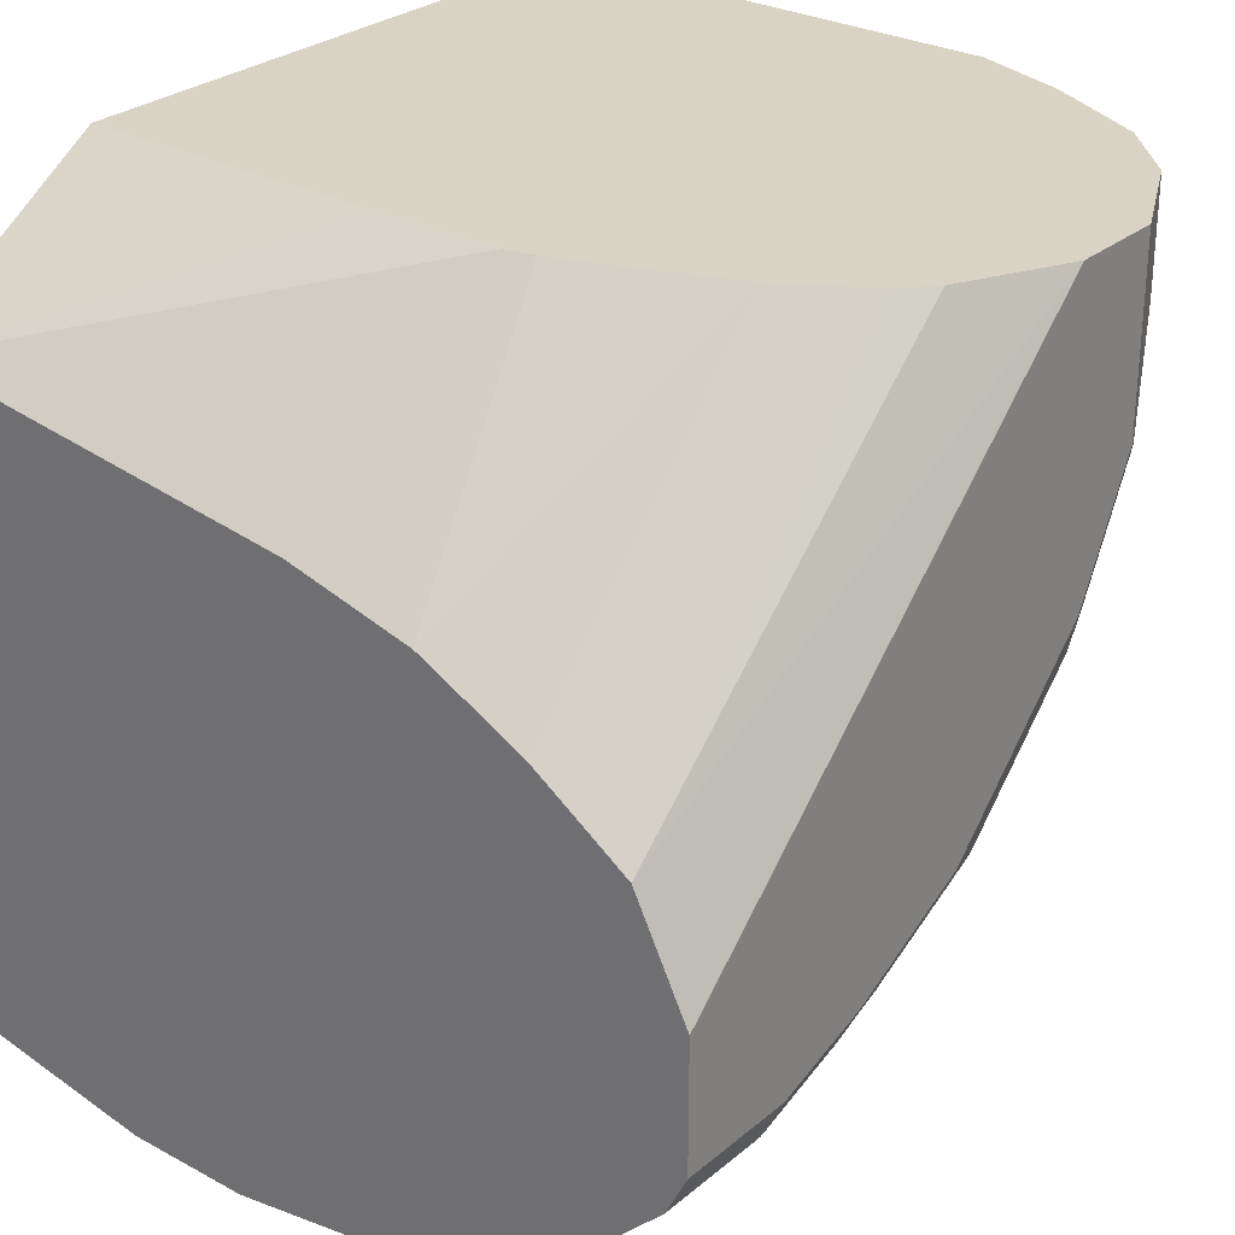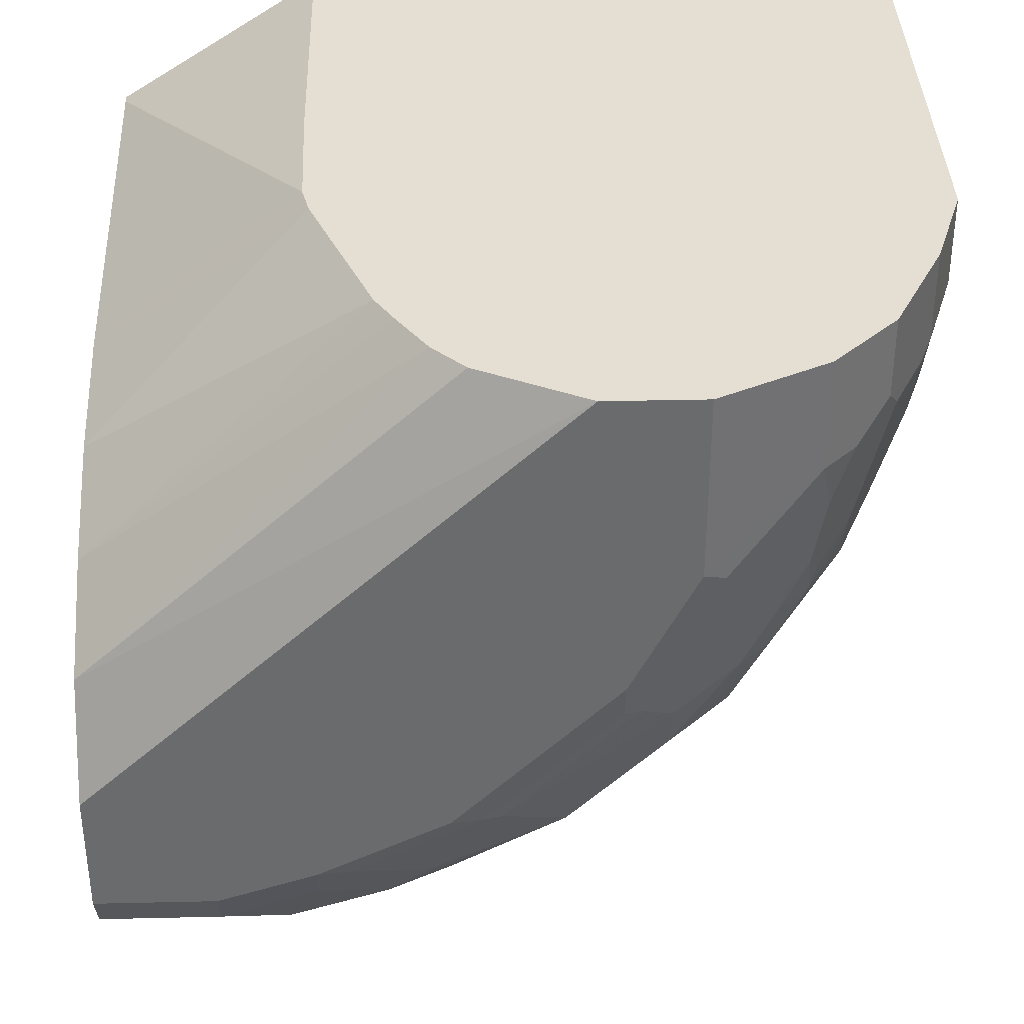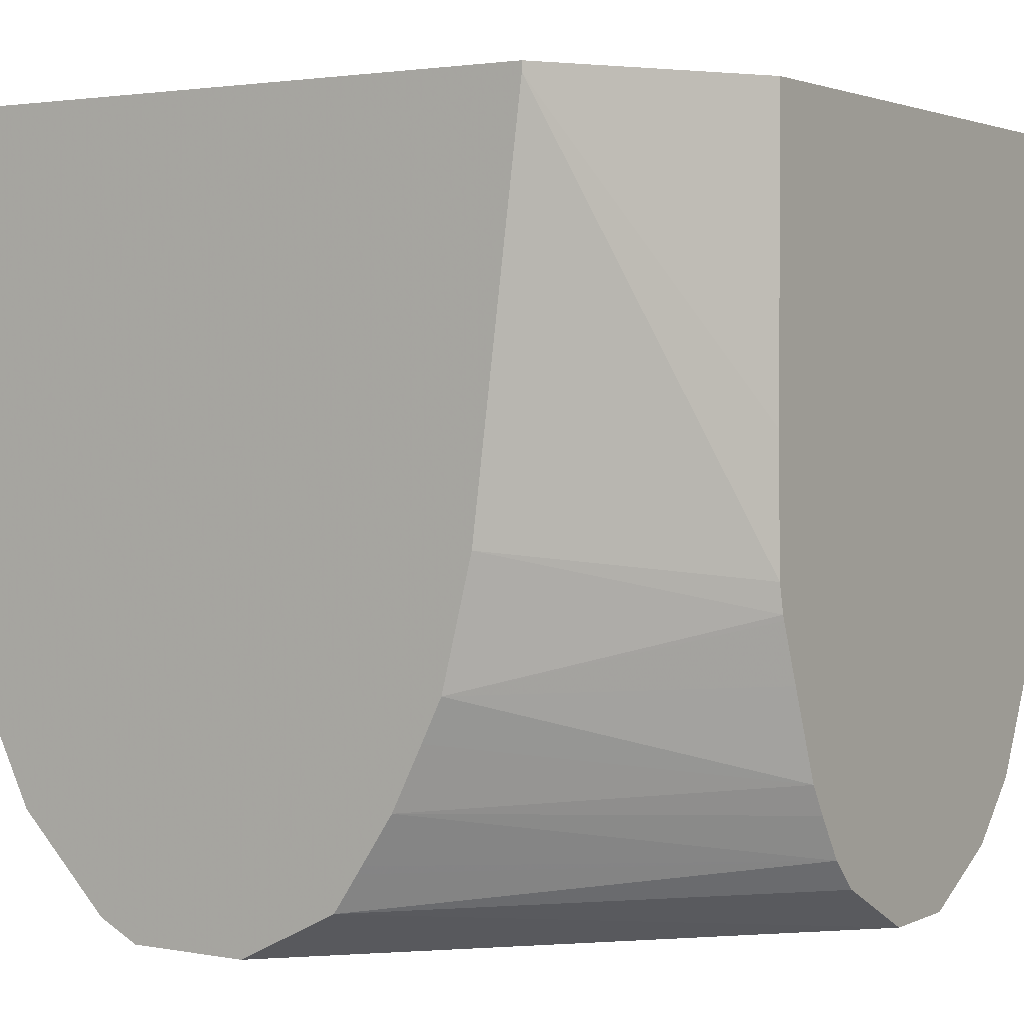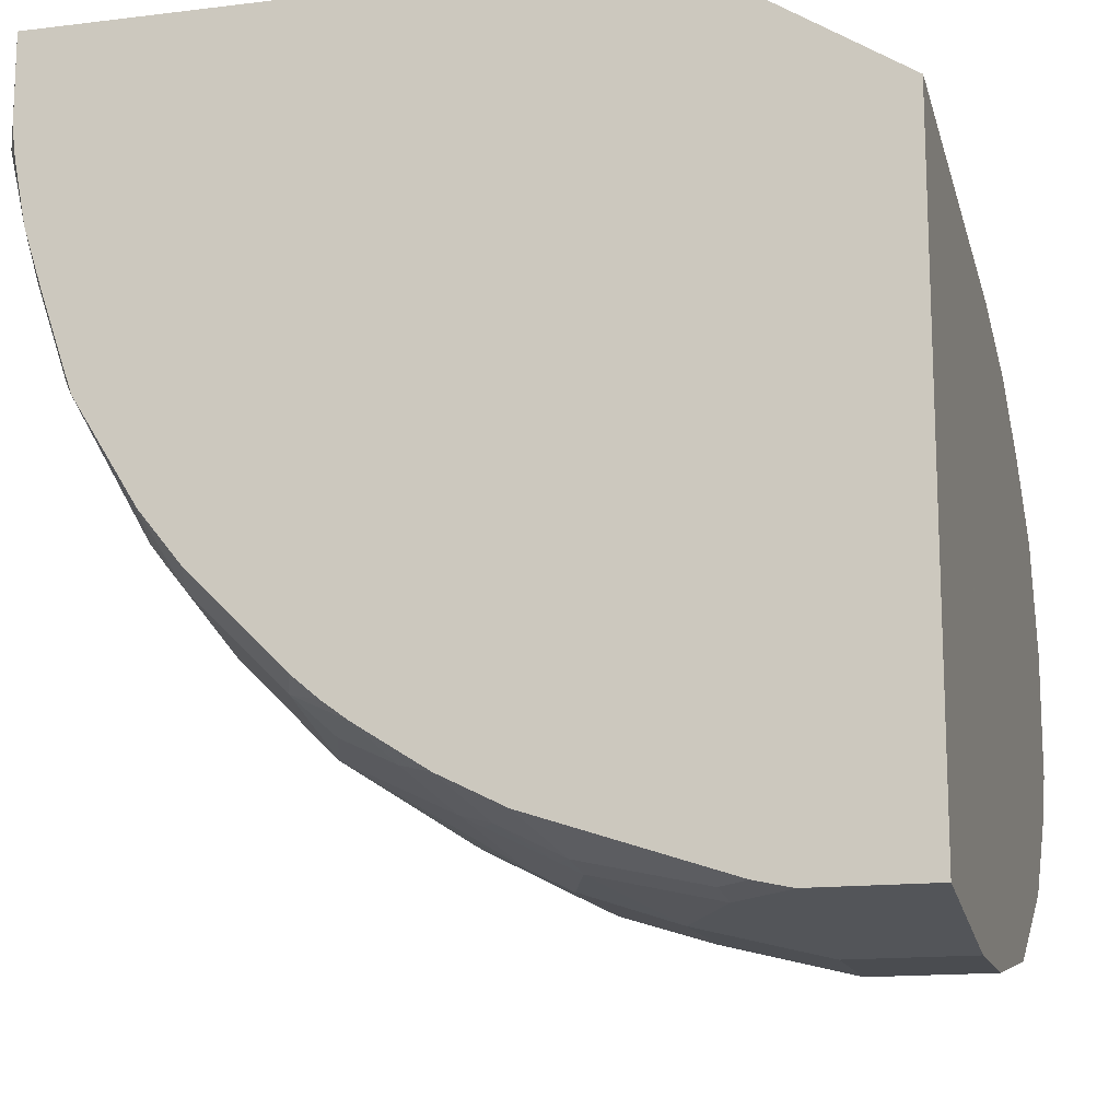
<metadata>
{"format":"obj","ext":"obj","renderer":"f3d","projection":"perspective","resolution":1024,"background":"white","views":[{"elev":28.3,"azim":129.1,"up":"+Y"},{"elev":36.9,"azim":178.3,"up":"+Y"},{"elev":2.1,"azim":123.1,"up":"+Z"},{"elev":-14.8,"azim":14.9,"up":"+Y"}]}
</metadata>
<code>
v 0.01371 -0.5504 -0.5308
v -0.05897 -0.5504 -0.5308
v 0.01371 -0.5504 -0.6094
v 0.01371 -0.5307 -0.4128
v -0.05897 -0.5504 -0.6094
v -0.05897 -0.5307 -0.4128
v -0.07865 -0.5307 -0.4325
v -0.09833 -0.5307 -0.4522
v -0.1376 -0.5307 -0.5308
v 0.01371 -0.5307 -0.7273
v 0.01371 -0.5307 -0.4127
v -0.118 -0.5307 -0.6683
v -0.09833 -0.5307 -0.688
v -0.05897 -0.5307 -0.7273
v -0.1376 -0.5307 -0.6094
v -0.05907 -0.5306 -0.4127
v -0.08113 -0.5258 -0.4127
v -0.08113 -0.5258 -0.4128
v -0.1008 -0.5258 -0.4325
v -0.1794 -0.5062 -0.4522
v -0.177 -0.511 -0.4718
v -0.1966 -0.511 -0.5308
v 0.01371 -0.5025 -0.7837
v 0.01371 -0.1258 -0.4127
v -0.177 -0.511 -0.688
v -0.1868 -0.5062 -0.6978
v -0.1671 -0.5062 -0.7175
v -0.1474 -0.5062 -0.7371
v -0.06881 -0.5258 -0.7371
v -0.08849 -0.5062 -0.7764
v -0.1966 -0.511 -0.629
v -0.1989 -0.4865 -0.4127
v -0.1597 -0.5062 -0.4325
v -0.1901 -0.5045 -0.4718
v -0.2187 -0.4865 -0.4522
v -0.2097 -0.5045 -0.5308
v -0.2064 -0.5062 -0.6389
v -0.07865 -0.498 -0.7928
v 0.01371 -0.498 -0.7928
v 0.01371 -0.1258 -0.4188
v -0.1163 -0.0427 -0.4127
v -0.2654 -0.4668 -0.6782
v -0.2752 -0.4595 -0.688
v -0.1966 -0.4988 -0.7076
v -0.1966 -0.4791 -0.7666
v -0.1868 -0.4865 -0.7568
v -0.1278 -0.4865 -0.7961
v -0.1376 -0.4791 -0.8059
v -0.09833 -0.4791 -0.8256
v -0.08849 -0.4865 -0.8157
v -0.2382 -0.4669 -0.4127
v -0.2294 -0.4849 -0.4718
v -0.2384 -0.4668 -0.4127
v -0.2621 -0.4587 -0.4325
v -0.2424 -0.4783 -0.4718
v -0.2228 -0.498 -0.5308
v -0.2359 -0.4914 -0.5701
v -0.2359 -0.4914 -0.5897
v -0.2228 -0.498 -0.629
v -0.321 -0.439 -0.6487
v -0.3047 -0.4472 -0.6585
v -0.07865 -0.4783 -0.8322
v 0.01371 -0.4783 -0.8322
v -0.118 -0.0427 -0.688
v -0.1167 -0.0427 -0.6257
v -0.1163 -0.0427 -0.6043
v 0.01371 -0.1573 -0.6683
v -0.4815 -0.0427 -0.4127
v -0.2555 -0.4595 -0.7273
v -0.2948 -0.4398 -0.7076
v -0.2261 -0.4668 -0.7568
v -0.1671 -0.4668 -0.8157
v -0.2261 -0.457 -0.7764
v -0.1966 -0.4595 -0.8059
v -0.1573 -0.4587 -0.8322
v -0.09833 -0.4587 -0.8518
v -0.2817 -0.439 -0.4127
v -0.321 -0.4194 -0.4325
v -0.3014 -0.439 -0.4522
v -0.2817 -0.4587 -0.4915
v -0.321 -0.439 -0.5111
v -0.2621 -0.4783 -0.5701
v -0.2621 -0.4783 -0.5897
v -0.3407 -0.4194 -0.6487
v -0.321 -0.4194 -0.7076
v 0.01371 -0.4587 -0.8518
v -0.122 -0.0427 -0.7063
v 0.01371 -0.1769 -0.7469
v -0.4849 -0.0427 -0.4194
v -0.4815 -0.09831 -0.4127
v -0.2752 -0.4398 -0.7469
v -0.3014 -0.4194 -0.7469
v -0.1868 -0.457 -0.8157
v -0.2752 -0.4201 -0.7862
v -0.285 -0.398 -0.8157
v -0.2064 -0.4472 -0.8157
v -0.1966 -0.439 -0.8322
v -0.1966 -0.4194 -0.8518
v -0.1573 -0.4194 -0.8715
v -0.09833 -0.439 -0.8715
v -0.05897 -0.4194 -0.8911
v -0.2971 -0.4276 -0.4127
v -0.2973 -0.4275 -0.4127
v -0.3144 -0.4128 -0.4127
v -0.3537 -0.3735 -0.4127
v -0.38 -0.3604 -0.4325
v -0.3407 -0.4194 -0.5111
v -0.3997 -0.3604 -0.629
v -0.38 -0.38 -0.6487
v -0.38 -0.3604 -0.7076
v 0.01371 -0.4194 -0.8911
v -0.1233 -0.0427 -0.7097
v 0.01371 -0.1899 -0.7733
v -0.1601 -0.0427 -0.8046
v -0.1376 -0.0427 -0.7469
v -0.4914 -0.0427 -0.4325
v -0.4849 -0.09831 -0.4194
v -0.4865 -0.1081 -0.4227
v -0.4791 -0.1181 -0.4127
v -0.285 -0.4275 -0.7568
v -0.285 -0.4177 -0.7764
v -0.285 -0.4079 -0.7961
v -0.3407 -0.3604 -0.7862
v -0.3014 -0.3997 -0.7862
v -0.3047 -0.3784 -0.8157
v -0.2654 -0.3784 -0.8551
v -0.1868 -0.398 -0.8747
v -0.177 -0.3956 -0.8796
v -0.118 -0.3997 -0.8911
v -0.118 -0.3735 -0.9042
v -0.05897 -0.3931 -0.9042
v 0.01371 -0.4023 -0.8997
v -0.3733 -0.354 -0.4127
v -0.38 -0.38 -0.5111
v -0.3736 -0.3537 -0.4127
v -0.3882 -0.344 -0.4227
v -0.4005 -0.3342 -0.4325
v -0.3997 -0.3407 -0.4522
v -0.3997 -0.3604 -0.5308
v -0.4193 -0.3211 -0.6683
v -0.4586 -0.2621 -0.6094
v -0.38 -0.3407 -0.7469
v 0.01371 -0.2096 -0.8126
v -0.1716 -0.0427 -0.8235
v -0.4914 -0.09831 -0.4325
v -0.4914 -0.0427 -0.7076
v -0.4718 -0.1573 -0.4128
v -0.4717 -0.1573 -0.4127
v -0.3604 -0.3407 -0.7862
v -0.3636 -0.3194 -0.8157
v -0.344 -0.3194 -0.8354
v -0.3243 -0.3194 -0.8551
v -0.3243 -0.2802 -0.8747
v -0.2261 -0.339 -0.8944
v -0.2457 -0.3587 -0.8747
v -0.1376 -0.3759 -0.8993
v -0.2163 -0.3366 -0.8993
v -0.177 -0.3563 -0.8993
v -0.1966 -0.3342 -0.9042
v 0.01371 -0.3931 -0.9042
v -0.3997 -0.321 -0.4127
v -0.4079 -0.3243 -0.4423
v -0.4398 -0.2556 -0.4128
v -0.4472 -0.2458 -0.4227
v -0.4079 -0.344 -0.5209
v -0.4669 -0.2458 -0.5406
v -0.4586 -0.2621 -0.5504
v -0.4275 -0.2973 -0.688
v -0.4275 -0.2777 -0.7273
v -0.4193 -0.3014 -0.7076
v -0.4586 -0.2425 -0.6683
v -0.4669 -0.2187 -0.688
v -0.4472 -0.258 -0.688
v -0.4718 -0.2359 -0.6094
v -0.4226 -0.2802 -0.7371
v -0.403 -0.2997 -0.7568
v -0.3833 -0.3194 -0.7764
v 0.01371 -0.23 -0.8432
v -0.1901 -0.0427 -0.8518
v -0.4914 -0.118 -0.4522
v -0.4669 -0.2065 -0.4423
v -0.4669 -0.1868 -0.4227
v -0.4718 -0.0427 -0.7666
v -0.4914 -0.09831 -0.7076
v -0.4594 -0.1968 -0.4127
v -0.4259 -0.2228 -0.7994
v -0.3833 -0.2605 -0.8354
v -0.3636 -0.2605 -0.8551
v -0.285 -0.2802 -0.8944
v -0.344 -0.2408 -0.8747
v -0.3047 -0.2605 -0.8944
v -0.2948 -0.258 -0.8993
v -0.2555 -0.2752 -0.9042
v 0.01371 -0.3145 -0.9042
v -0.4397 -0.2556 -0.4127
v -0.4472 -0.2654 -0.4816
v -0.4669 -0.2261 -0.4816
v -0.4718 -0.2359 -0.5504
v -0.4472 -0.2384 -0.7273
v -0.4718 -0.2162 -0.6683
v -0.4914 -0.1376 -0.6683
v -0.4865 -0.1401 -0.688
v -0.4669 -0.1794 -0.7273
v -0.4472 -0.2187 -0.7469
v -0.4914 -0.1573 -0.629
v -0.4423 -0.2408 -0.7371
v 0.01371 -0.2332 -0.848
v -0.2097 -0.0427 -0.8715
v 0.01371 -0.2353 -0.8512
v 0.01371 -0.249 -0.8715
v -0.4914 -0.1573 -0.5111
v -0.4718 -0.1966 -0.4522
v -0.4684 -0.0427 -0.7734
v -0.4718 -0.09831 -0.7666
v -0.4718 -0.1376 -0.7469
v -0.4669 -0.1597 -0.7469
v -0.4865 -0.1204 -0.7076
v -0.4914 -0.118 -0.688
v -0.4472 -0.199 -0.7666
v -0.4423 -0.2015 -0.7764
v -0.4455 -0.1835 -0.7797
v -0.4455 -0.1442 -0.7994
v -0.4259 -0.1835 -0.819
v -0.4226 -0.2015 -0.8157
v -0.403 -0.2212 -0.8354
v -0.3833 -0.2212 -0.8551
v -0.3636 -0.2015 -0.8747
v -0.344 -0.1819 -0.8944
v -0.3276 -0.2032 -0.8976
v -0.3079 -0.2425 -0.8976
v -0.2948 -0.2359 -0.9042
v 0.01371 -0.3085 -0.9013
v -0.2752 -0.0427 -0.9042
v -0.4718 -0.2162 -0.4915
v -0.4538 -0.0427 -0.8026
v -0.4586 -0.09175 -0.7928
v -0.4455 -0.1049 -0.819
v -0.4652 -0.1049 -0.7797
v -0.4652 -0.1442 -0.7601
v -0.4619 -0.1622 -0.7568
v -0.4193 -0.1704 -0.8322
v -0.4062 -0.2032 -0.8387
v -0.3997 -0.1901 -0.8518
v -0.3866 -0.2032 -0.8583
v -0.3669 -0.1835 -0.878
v -0.3472 -0.1639 -0.8976
v -0.3145 -0.1966 -0.9042
v -0.3341 -0.0427 -0.9042
v -0.444 -0.0427 -0.8222
v -0.439 -0.09175 -0.8322
v -0.4193 -0.1114 -0.8518
v -0.4062 -0.1442 -0.8583
v -0.38 -0.1704 -0.8715
v -0.3997 -0.1114 -0.8715
v -0.3341 -0.1573 -0.9042
v -0.3802 -0.0427 -0.8812
v -0.439 -0.0427 -0.8322
v -0.4193 -0.0427 -0.8518
v -0.3997 -0.0427 -0.8715
f 140 174 171
f 140 168 169
f 140 169 170
f 140 141 174
f 140 171 172
f 142 176 177
f 140 173 168
f 141 167 166
f 141 166 174
f 142 170 175
f 142 175 176
f 140 172 173
f 139 166 167
f 130 255 248
f 139 162 165
f 138 162 139
f 137 164 162
f 137 163 164
f 137 161 163
f 137 162 138
f 136 161 137
f 135 161 136
f 131 160 132
f 130 160 131
f 130 194 160
f 130 233 194
f 130 248 233
f 142 177 150
f 139 165 166
f 142 150 149
f 152 188 153
f 143 179 144
f 163 195 185
f 130 247 255
f 162 166 165
f 162 196 166
f 162 164 196
f 161 195 163
f 159 192 193
f 157 192 159
f 157 189 192
f 157 159 158
f 154 189 157
f 153 191 189
f 153 190 191
f 143 178 179
f 153 226 190
f 153 189 154
f 151 188 152
f 151 187 188
f 150 187 151
f 150 186 187
f 150 177 186
f 148 182 185
f 147 182 148
f 146 214 184
f 146 183 214
f 145 182 147
f 145 181 182
f 145 180 181
f 153 188 226
f 130 231 247
f 116 184 218
f 130 159 193
f 110 170 142
f 110 140 170
f 109 140 110
f 108 141 140
f 108 167 141
f 108 139 167
f 108 140 109
f 107 134 139
f 106 139 134
f 106 138 139
f 106 137 138
f 106 136 137
f 106 135 136
f 110 142 123
f 106 133 135
f 105 133 106
f 101 132 111
f 101 131 132
f 101 130 131
f 101 129 130
f 99 101 100
f 99 129 101
f 99 156 129
f 99 128 156
f 99 127 128
f 99 126 127
f 98 126 99
f 97 126 98
f 106 134 107
f 113 143 114
f 114 143 144
f 116 146 184
f 130 158 159
f 130 156 158
f 129 156 130
f 128 158 156
f 128 157 158
f 127 157 128
f 127 154 157
f 127 155 154
f 126 155 127
f 126 154 155
f 126 153 154
f 126 152 153
f 126 151 152
f 125 151 126
f 125 150 151
f 123 150 125
f 123 149 150
f 123 142 149
f 123 125 124
f 118 148 119
f 118 147 148
f 118 145 147
f 117 145 118
f 116 180 145
f 116 211 180
f 116 205 211
f 116 201 205
f 116 218 201
f 163 185 164
f 130 193 231
f 164 185 182
f 251 254 252
f 164 181 197
f 226 243 244
f 225 243 226
f 225 242 243
f 224 242 225
f 223 237 241
f 223 242 224
f 223 241 242
f 222 238 237
f 222 239 238
f 221 239 222
f 220 239 221
f 220 240 239
f 216 220 219
f 226 244 245
f 216 240 220
f 215 239 216
f 214 239 215
f 214 238 239
f 214 237 238
f 214 236 237
f 213 236 214
f 213 235 236
f 211 234 212
f 210 232 233
f 208 210 233
f 203 219 204
f 203 216 219
f 202 216 203
f 216 239 240
f 226 245 227
f 227 245 228
f 228 245 246
f 254 256 255
f 254 259 256
f 252 254 253
f 96 126 97
f 251 259 254
f 251 258 259
f 250 258 251
f 250 257 258
f 249 257 250
f 248 255 256
f 246 254 255
f 245 254 246
f 245 253 254
f 243 245 244
f 243 253 245
f 243 252 253
f 242 252 243
f 242 251 252
f 241 251 242
f 237 251 241
f 237 250 251
f 235 237 236
f 235 250 237
f 235 249 250
f 229 231 230
f 229 247 231
f 229 255 247
f 229 246 255
f 228 246 229
f 202 217 216
f 164 182 181
f 201 218 202
f 198 234 211
f 180 211 212
f 179 210 208
f 179 209 210
f 179 207 209
f 178 207 179
f 176 186 177
f 175 186 176
f 175 206 186
f 174 205 200
f 174 211 205
f 174 198 211
f 172 204 199
f 172 203 204
f 180 212 181
f 172 202 203
f 172 200 201
f 171 200 172
f 171 174 200
f 169 206 175
f 169 199 206
f 169 172 199
f 169 173 172
f 169 175 170
f 168 173 169
f 166 198 174
f 166 197 198
f 164 166 196
f 164 197 166
f 172 201 202
f 181 212 234
f 181 234 197
f 183 213 214
f 197 234 198
f 194 233 232
f 192 231 193
f 192 230 231
f 191 230 192
f 191 229 230
f 191 228 229
f 190 228 191
f 190 227 228
f 190 226 227
f 189 191 192
f 187 226 188
f 187 225 226
f 186 225 187
f 186 224 225
f 186 223 224
f 186 237 223
f 186 222 237
f 186 221 222
f 186 220 221
f 186 219 220
f 186 204 219
f 186 199 204
f 186 206 199
f 184 202 218
f 184 217 202
f 184 216 217
f 184 215 216
f 184 214 215
f 200 205 201
f 95 126 96
f 94 122 95
f 95 124 125
f 23 30 38
f 22 37 31
f 22 36 37
f 21 36 22
f 21 34 36
f 20 35 34
f 20 32 35
f 20 33 32
f 20 34 21
f 19 33 20
f 18 32 33
f 18 33 19
f 17 32 18
f 23 38 39
f 15 31 25
f 14 29 30
f 14 28 29
f 14 27 28
f 13 27 14
f 13 26 27
f 12 26 13
f 12 25 26
f 12 15 25
f 11 17 16
f 11 32 17
f 11 51 32
f 11 53 51
f 11 77 53
f 14 30 23
f 11 102 77
f 24 40 66
f 25 31 37
f 37 58 59
f 37 57 58
f 37 56 57
f 36 56 37
f 35 55 52
f 35 54 55
f 35 53 54
f 35 51 53
f 34 56 36
f 34 52 56
f 34 35 52
f 32 51 35
f 30 62 38
f 24 66 41
f 30 50 62
f 30 48 49
f 30 47 48
f 30 46 47
f 28 46 30
f 28 30 29
f 27 46 28
f 26 46 27
f 26 45 46
f 26 44 45
f 26 43 44
f 26 42 43
f 26 37 42
f 25 37 26
f 30 49 50
f 11 103 102
f 11 104 103
f 11 105 104
f 2 7 8
f 2 6 7
f 1 6 2
f 1 4 6
f 1 11 4
f 1 24 11
f 1 40 24
f 1 67 40
f 1 88 67
f 1 113 88
f 1 143 113
f 1 178 143
f 1 207 178
f 2 8 9
f 1 209 207
f 1 232 210
f 1 194 232
f 1 160 194
f 1 132 160
f 1 111 132
f 1 86 111
f 1 63 86
f 1 39 63
f 95 125 126
f 1 10 23
f 1 3 10
f 1 5 3
f 1 2 5
f 1 210 209
f 2 9 15
f 2 15 5
f 3 5 14
f 11 133 105
f 11 135 133
f 11 161 135
f 11 195 161
f 11 185 195
f 11 148 185
f 11 119 148
f 11 90 119
f 11 68 90
f 11 41 68
f 11 24 41
f 10 14 23
f 9 31 15
f 9 22 31
f 9 21 22
f 8 21 9
f 8 20 21
f 8 19 20
f 8 18 19
f 7 18 8
f 6 18 7
f 6 17 18
f 6 16 17
f 6 11 16
f 5 15 12
f 5 13 14
f 5 12 13
f 4 11 6
f 3 14 10
f 37 59 60
f 37 60 61
f 1 23 39
f 38 62 63
f 78 102 103
f 77 102 78
f 76 111 86
f 76 101 111
f 76 100 101
f 76 99 100
f 75 99 76
f 75 98 99
f 75 97 98
f 75 93 97
f 74 96 93
f 74 95 96
f 73 95 74
f 78 103 104
f 73 94 95
f 72 93 75
f 72 74 93
f 71 91 73
f 70 92 91
f 70 85 92
f 69 91 71
f 69 70 91
f 68 117 90
f 68 89 117
f 67 88 87
f 64 67 87
f 62 86 63
f 62 76 86
f 73 91 94
f 60 107 84
f 78 104 105
f 78 106 107
f 37 61 42
f 95 122 124
f 93 96 97
f 92 122 121
f 92 124 122
f 92 123 124
f 92 110 123
f 91 122 94
f 91 121 122
f 91 120 121
f 91 92 120
f 90 118 119
f 90 117 118
f 78 105 106
f 89 145 117
f 88 115 112
f 88 114 115
f 88 113 114
f 87 88 112
f 85 110 92
f 84 110 85
f 84 109 110
f 84 108 109
f 84 139 108
f 84 107 139
f 79 81 80
f 78 81 79
f 78 107 81
f 89 116 145
f 60 81 107
f 92 121 120
f 60 83 82
f 43 69 44
f 42 61 43
f 41 89 68
f 41 116 89
f 41 146 116
f 41 183 146
f 41 213 183
f 41 235 213
f 41 249 235
f 41 257 249
f 41 258 257
f 41 259 258
f 41 256 259
f 43 61 60
f 41 248 256
f 41 208 233
f 41 179 208
f 41 144 179
f 41 114 144
f 41 115 114
f 41 112 115
f 41 87 112
f 41 64 87
f 41 65 64
f 41 66 65
f 40 67 64
f 40 64 65
f 60 82 81
f 41 233 248
f 43 60 70
f 40 65 66
f 44 69 71
f 60 85 70
f 43 70 69
f 60 84 85
f 59 83 60
f 58 83 59
f 57 83 58
f 57 82 83
f 56 82 57
f 56 81 82
f 56 80 81
f 55 80 56
f 54 80 55
f 54 79 80
f 54 78 79
f 38 63 39
f 53 77 54
f 54 77 78
f 45 72 46
f 45 71 73
f 45 73 74
f 45 74 72
f 46 72 47
f 44 71 45
f 48 72 49
f 49 72 75
f 49 75 76
f 49 62 50
f 49 76 62
f 52 55 56
f 47 72 48

</code>
